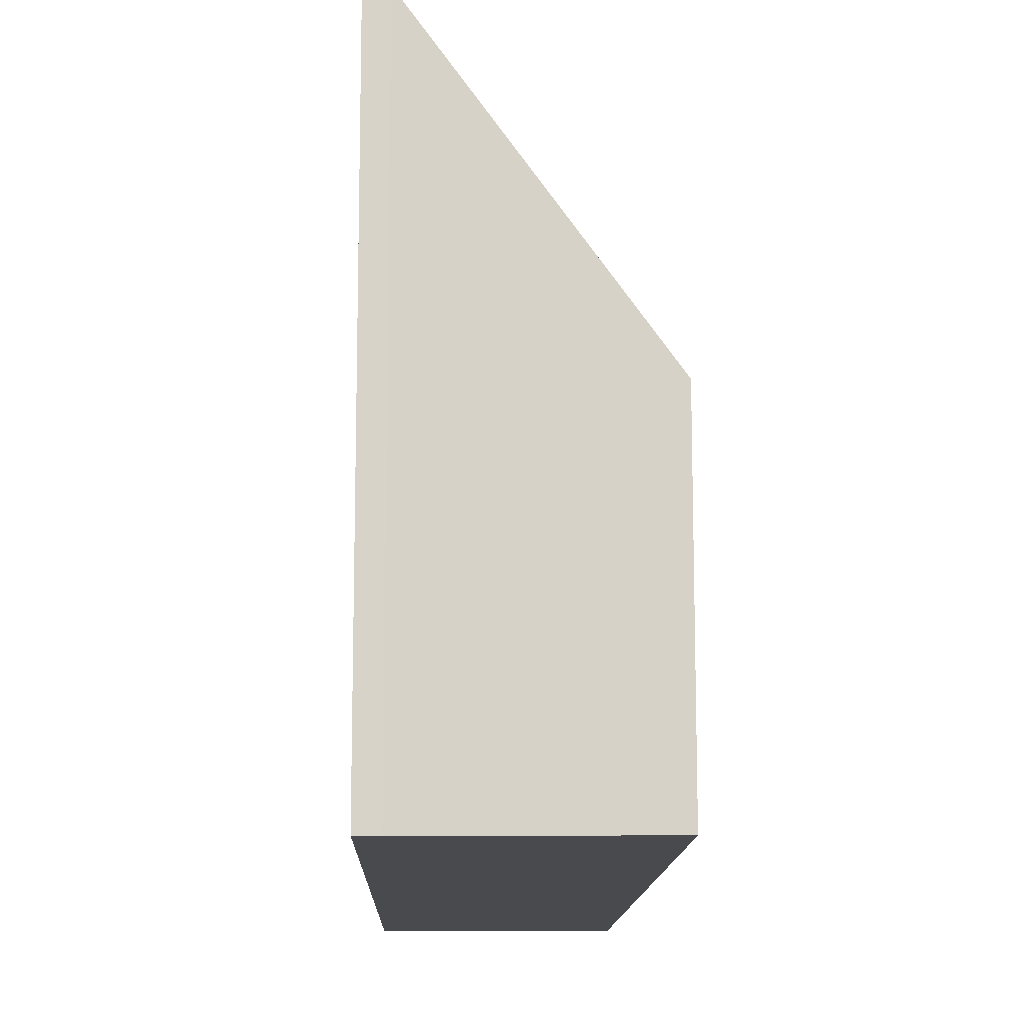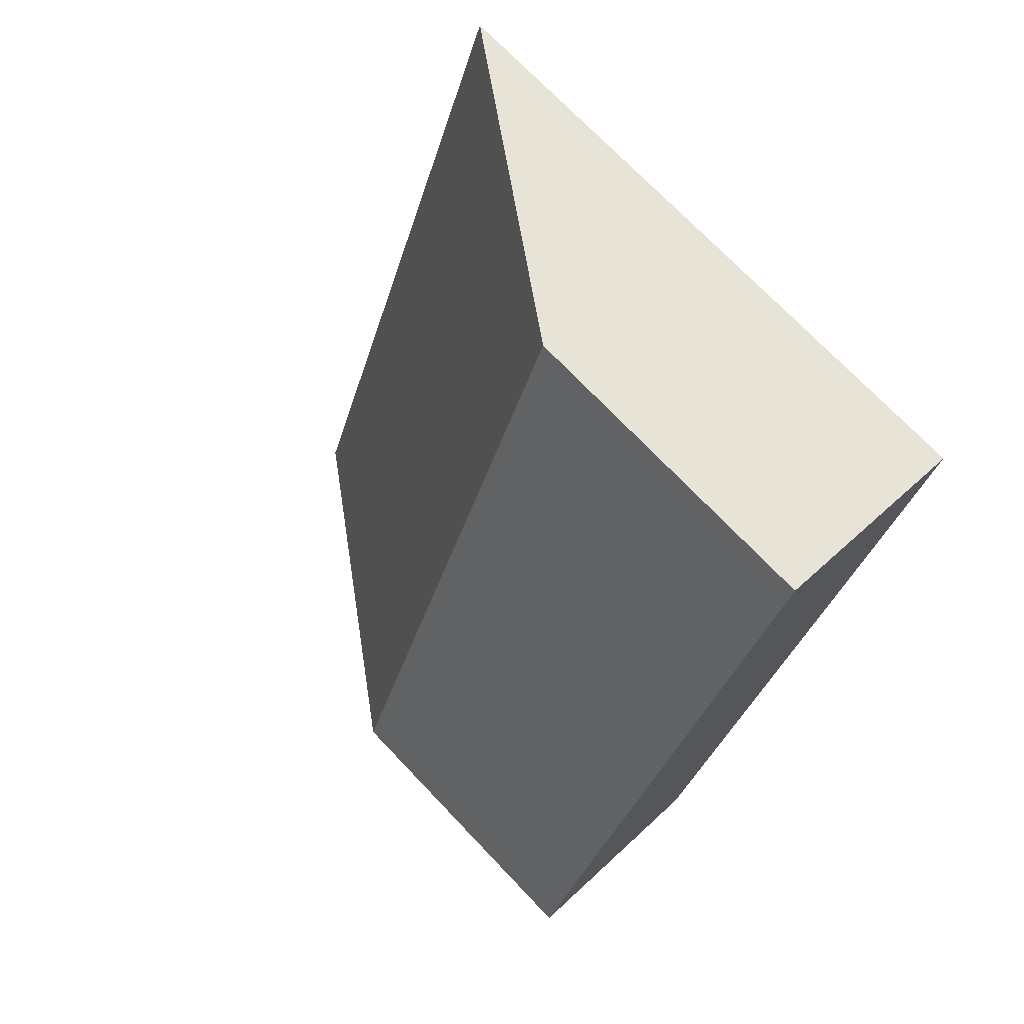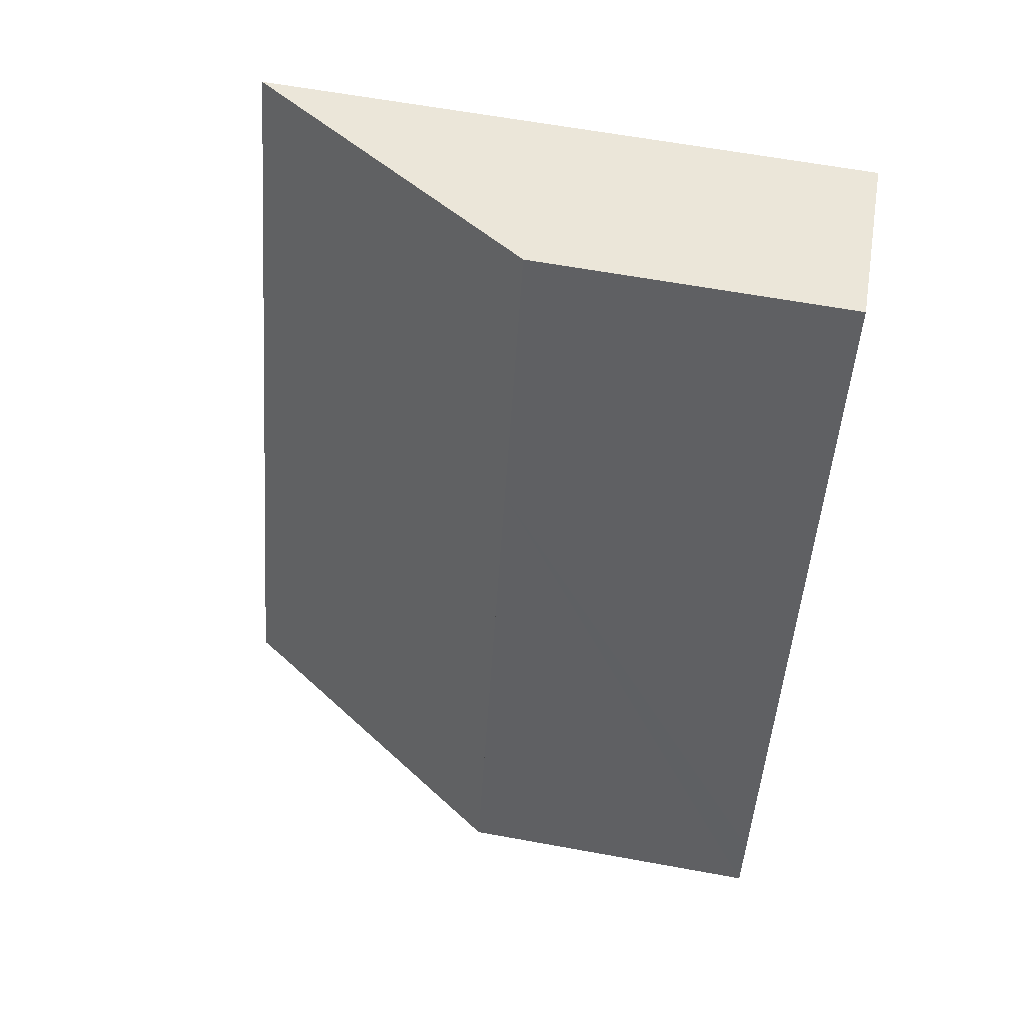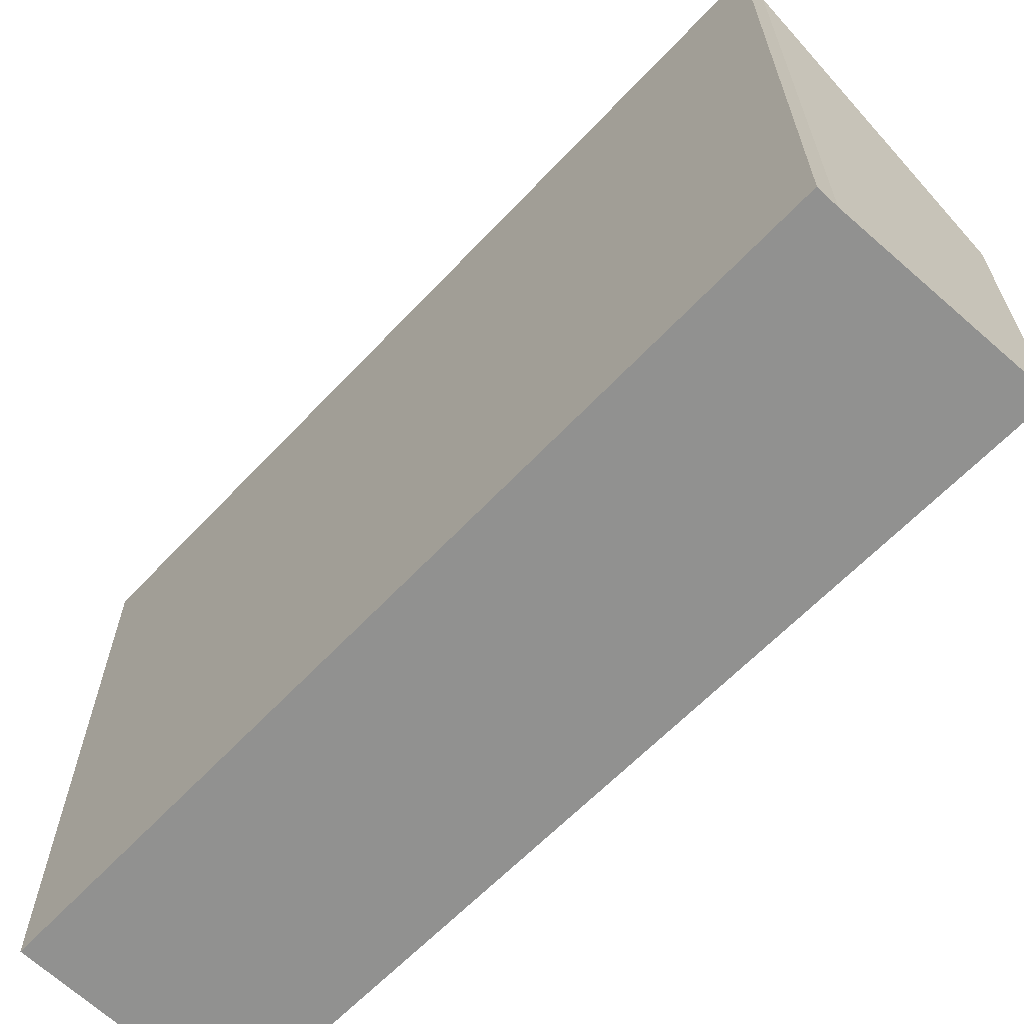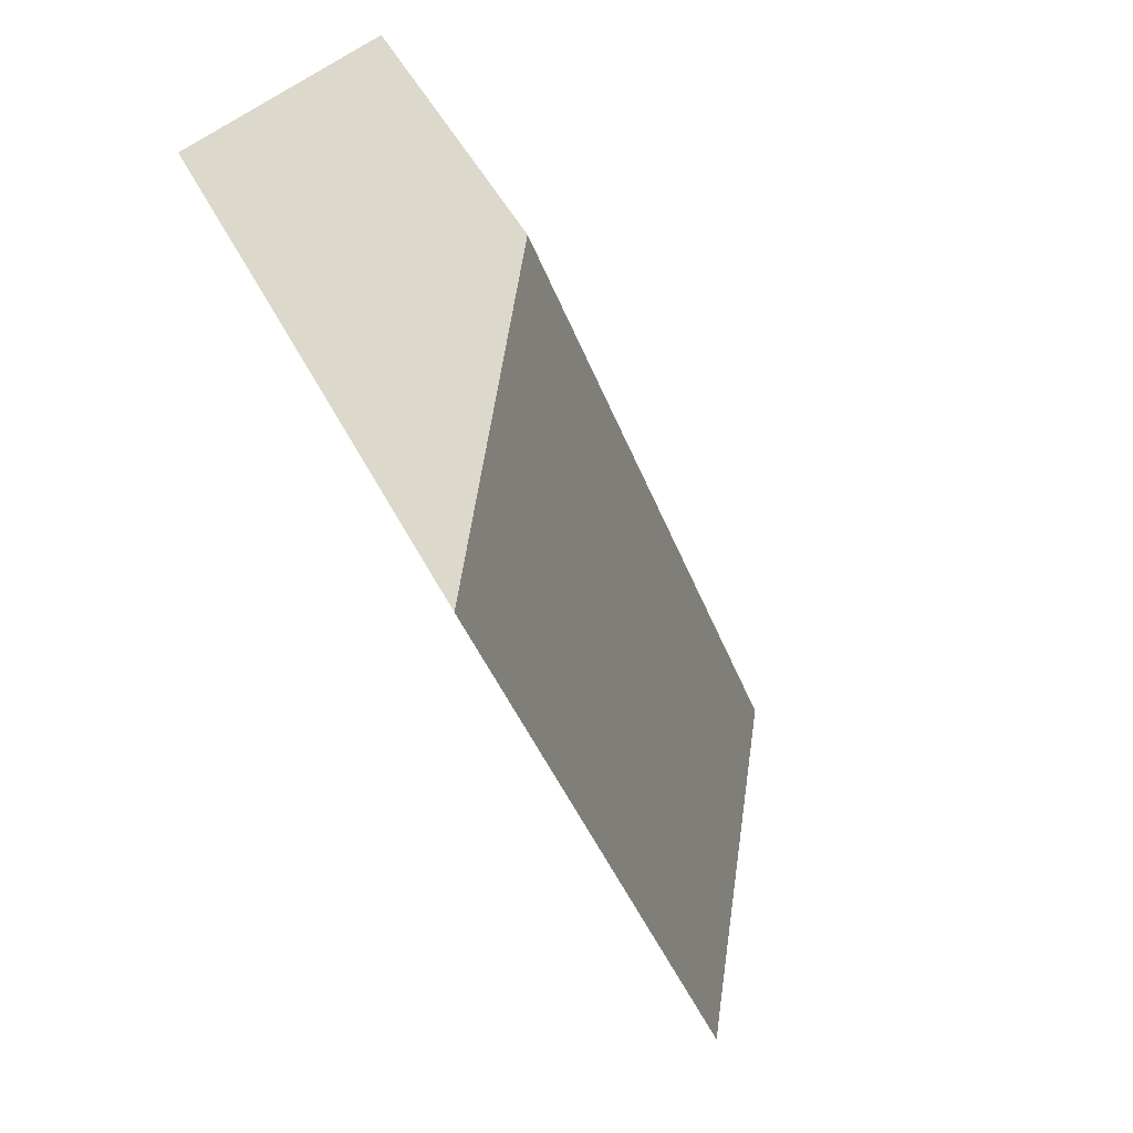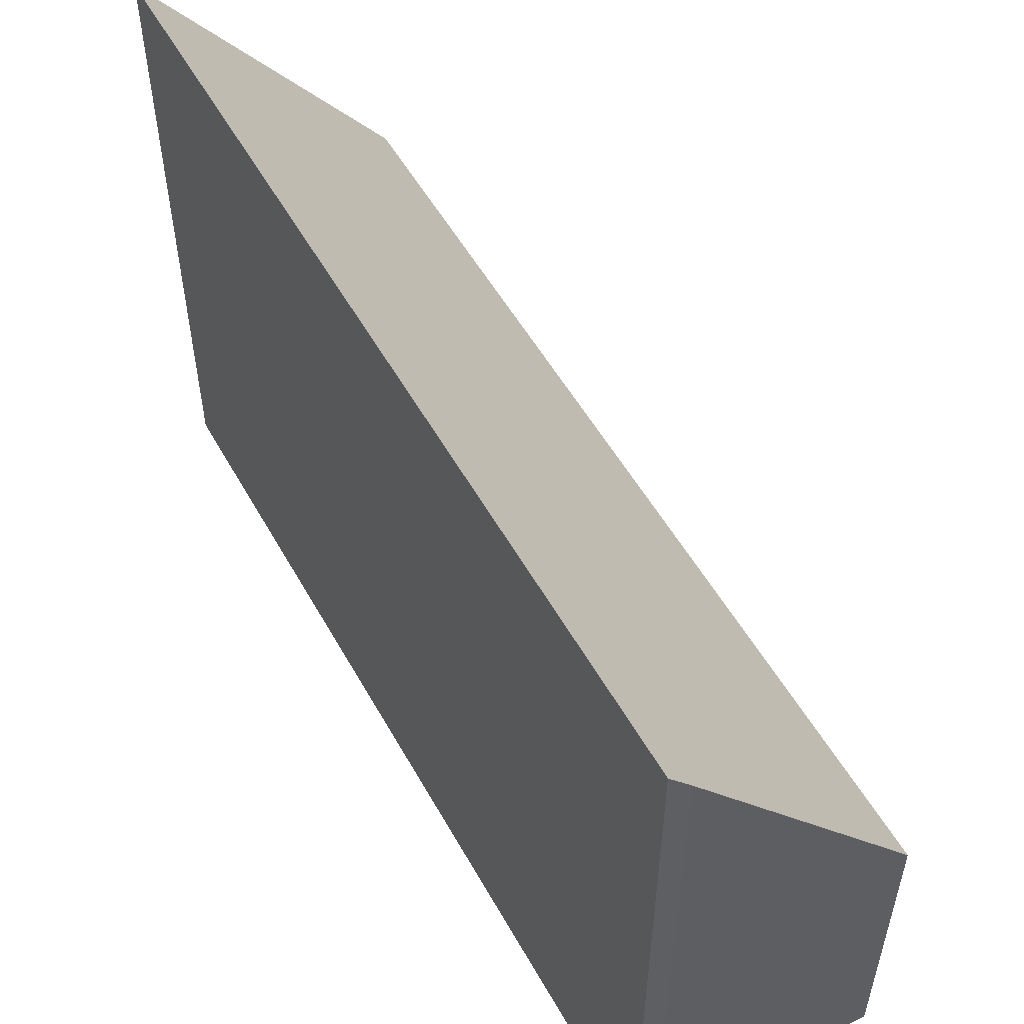
<metadata>
{"format":"obj","ext":"obj","renderer":"f3d","projection":"perspective","resolution":1024,"background":"white","views":[{"elev":-13.0,"azim":-163.2,"up":"+Y"},{"elev":72.7,"azim":-43.6,"up":"+Z"},{"elev":62.4,"azim":-79.5,"up":"+Z"},{"elev":-66.0,"azim":154.2,"up":"+Y"},{"elev":48.5,"azim":153.9,"up":"+Z"},{"elev":56.3,"azim":168.9,"up":"+Y"}]}
</metadata>
<code>
v  2.193 6.597 -0.614
v  5.241 6.705 8.068
v  2.411 6.918 -0.685
v  0 3.414 2.09e-16
v  1.948 3.414 5.7
v  2.996 3.414 8.768
v  0.218 3.414 0.639
v  5.241 -4.94e-16 8.068
v  2.996 -5.369e-16 8.768
v  2.411 4.194e-17 -0.685
v  2.193 3.76e-17 -0.614
v  0 0 0
v  0.218 -3.913e-17 0.639
v  1.948 -3.49e-16 5.7
g defaultobject
f 1 2 3
f 2 1 4
f 2 4 5
f 2 5 6
f 5 4 7
f 6 8 2
f 8 6 9
f 2 10 3
f 10 2 8
f 10 1 3
f 1 10 11
f 11 4 1
f 4 11 12
f 12 7 4
f 7 12 5
f 5 12 13
f 5 13 14
f 5 14 6
f 6 14 9
f 8 11 10
f 11 8 12
f 12 8 13
f 13 8 14
f 14 8 9

</code>
